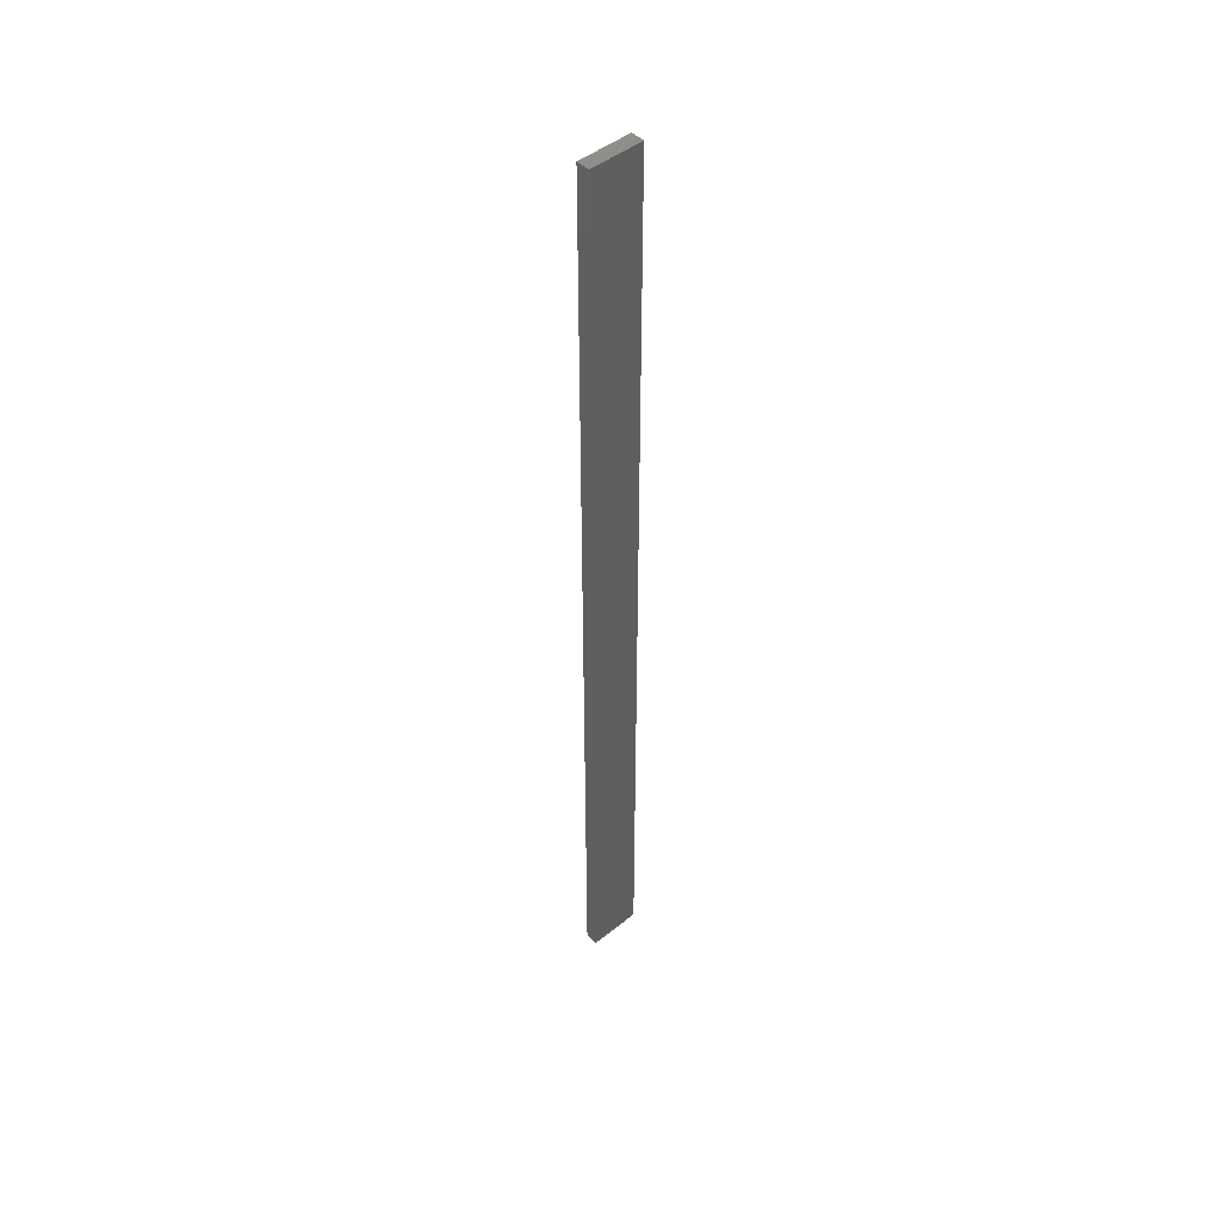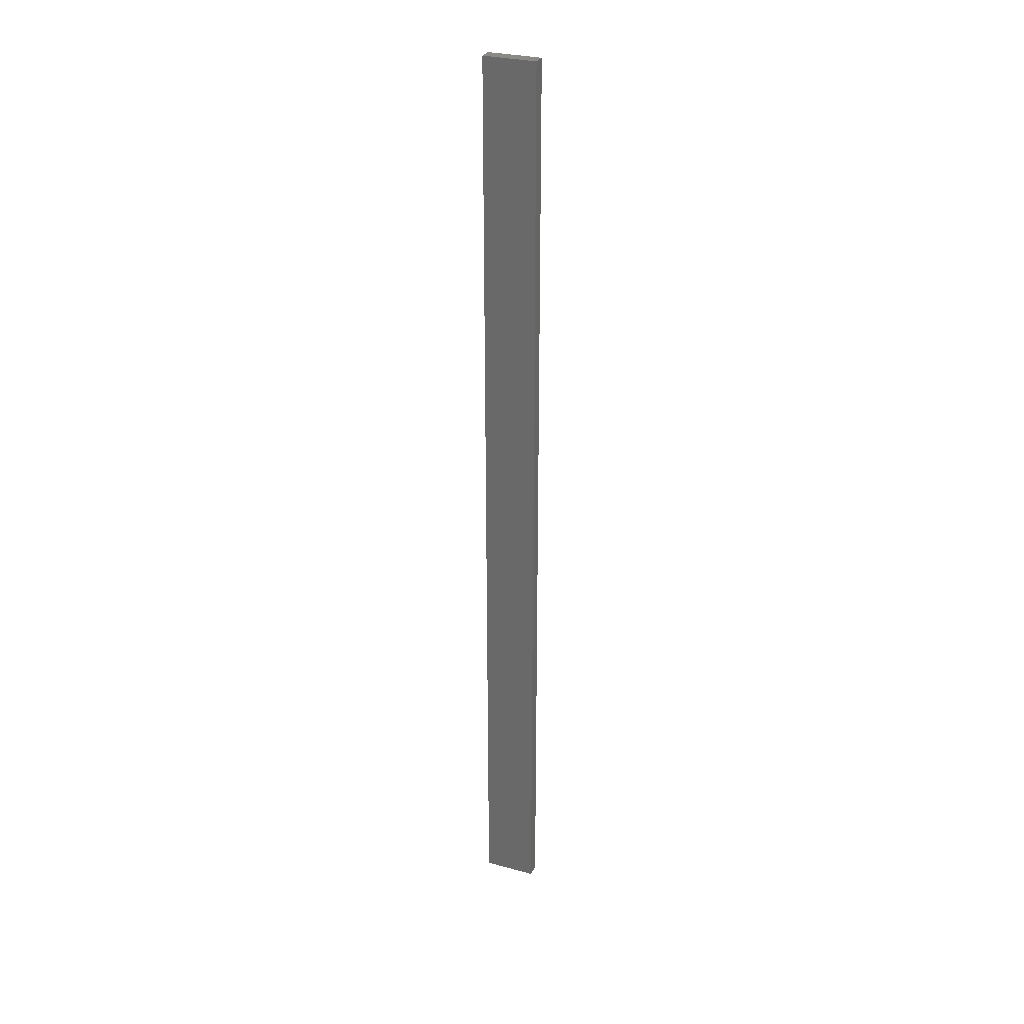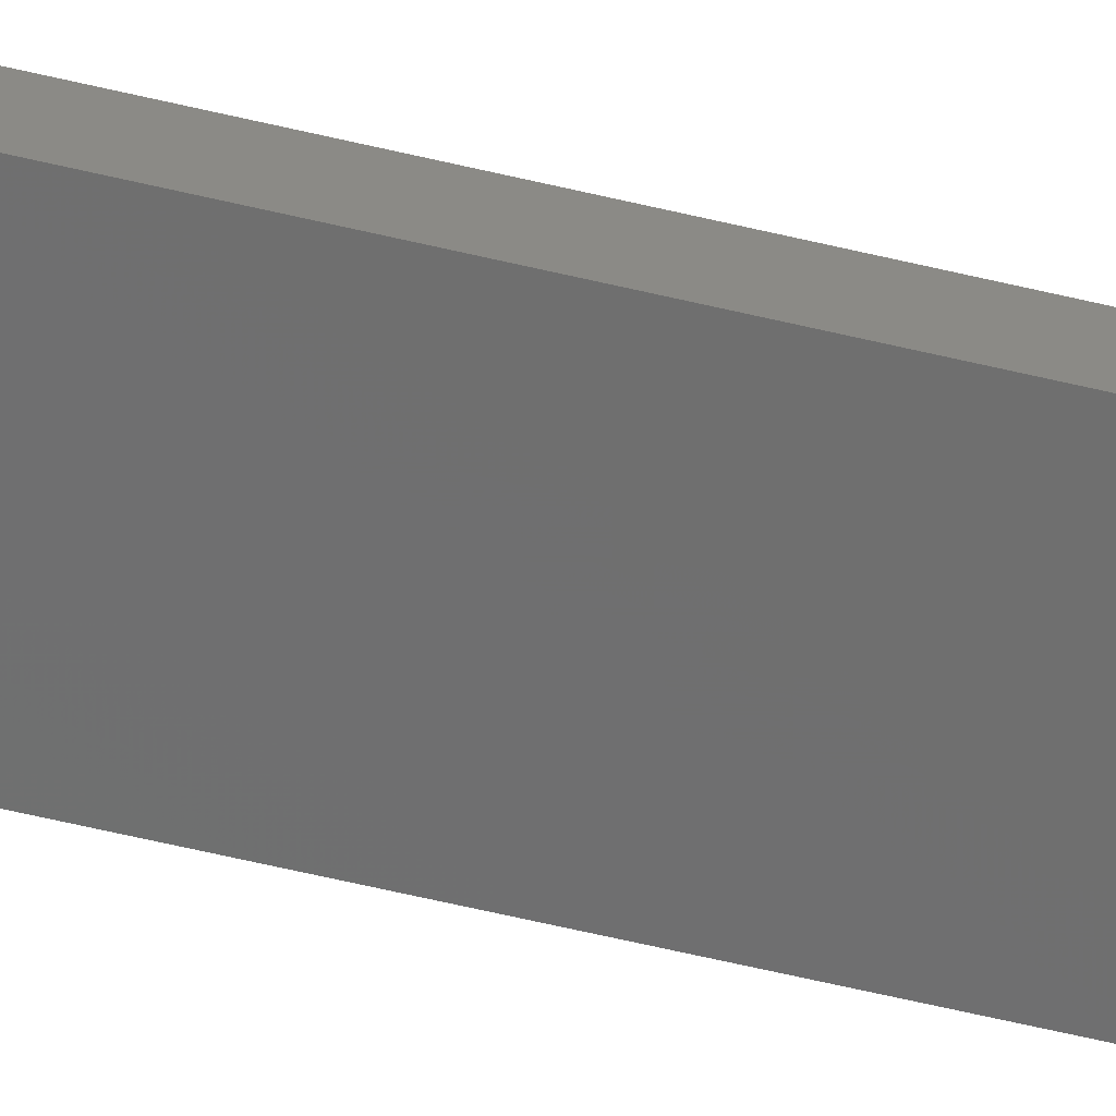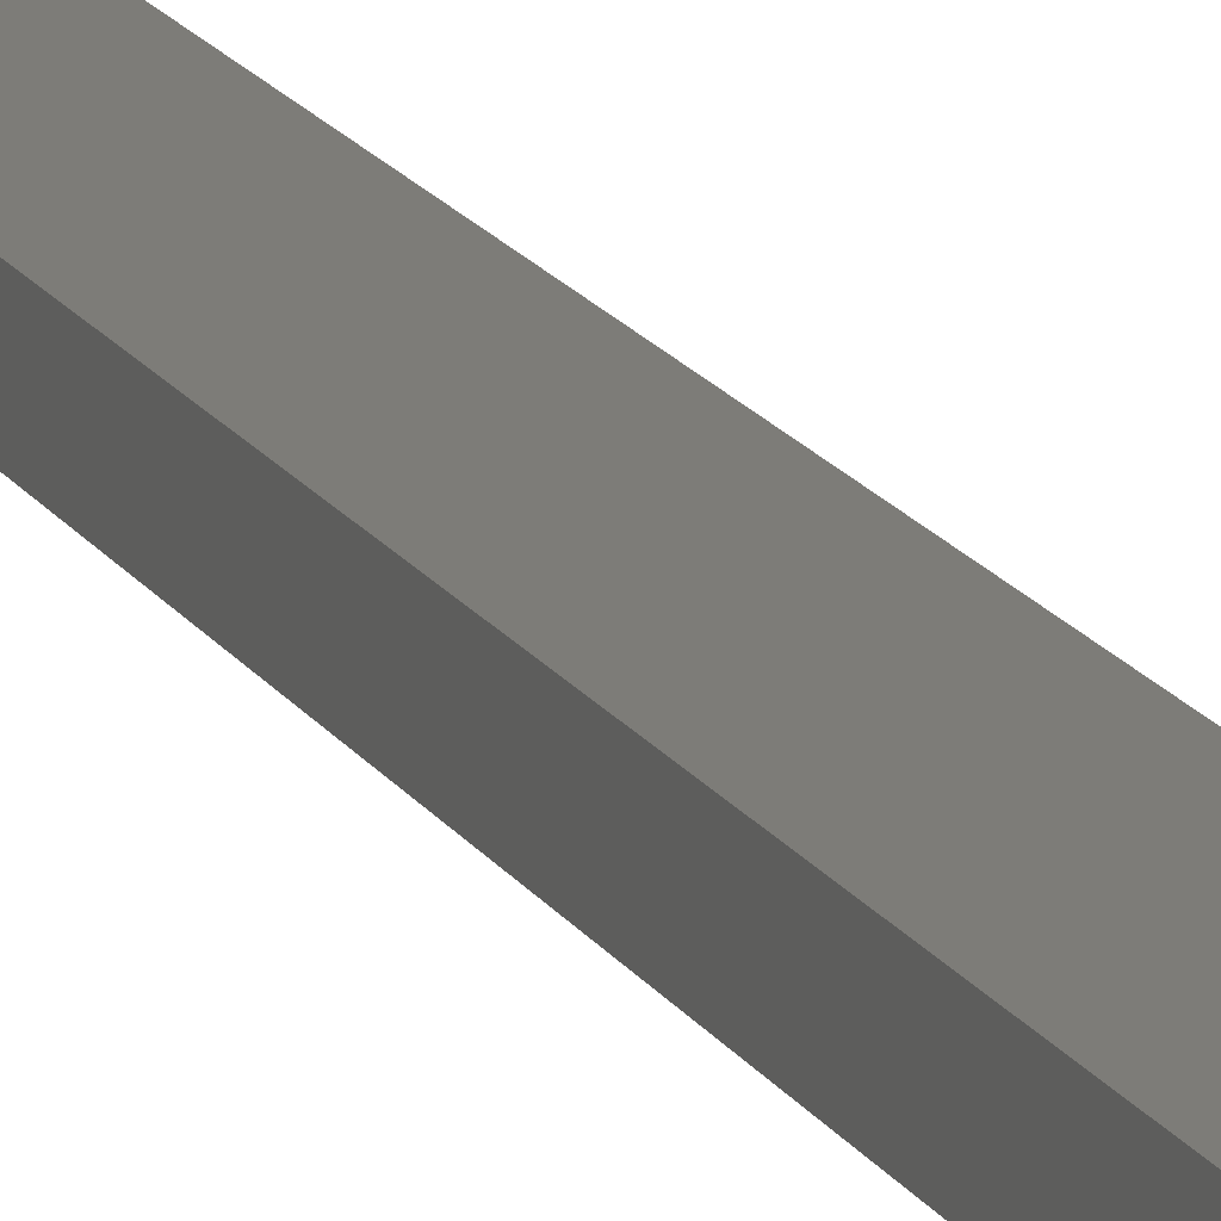
<metadata>
{"format":"stl","ext":"stl","renderer":"f3d","projection":"perspective","resolution":1024,"background":"white","views":[{"elev":46.7,"azim":149.5,"up":"+Z"},{"elev":29.4,"azim":33.7,"up":"+Z"},{"elev":-48.6,"azim":74.1,"up":"+Y"},{"elev":8.3,"azim":168.8,"up":"+Y"}]}
</metadata>
<code>
# stl→obj: 16 verts, 28 faces
v -19.02 2.405 302.2
v -18.96 2.419 302.2
v -18.96 2.419 298.6
v -19.02 2.405 298.6
v -19.09 2.391 302.2
v -19.09 2.391 298.6
v -19.15 2.377 298.6
v -19.15 2.377 302.2
v -19.14 2.328 298.6
v -19.14 2.328 302.2
v -18.95 2.37 298.6
v -18.95 2.37 302.2
v -19.01 2.356 298.6
v -19.01 2.356 302.2
v -19.08 2.342 302.2
v -19.08 2.342 298.6
f 1 2 3
f 1 3 4
f 5 4 6
f 5 6 7
f 5 1 4
f 8 5 7
f 8 9 10
f 7 9 8
f 11 12 13
f 12 14 13
f 13 15 16
f 16 15 9
f 14 15 13
f 15 10 9
f 12 3 2
f 11 3 12
f 16 9 7
f 6 16 7
f 13 16 6
f 4 13 6
f 3 11 13
f 3 13 4
f 10 15 8
f 15 5 8
f 15 14 5
f 14 1 5
f 14 12 1
f 12 2 1

</code>
